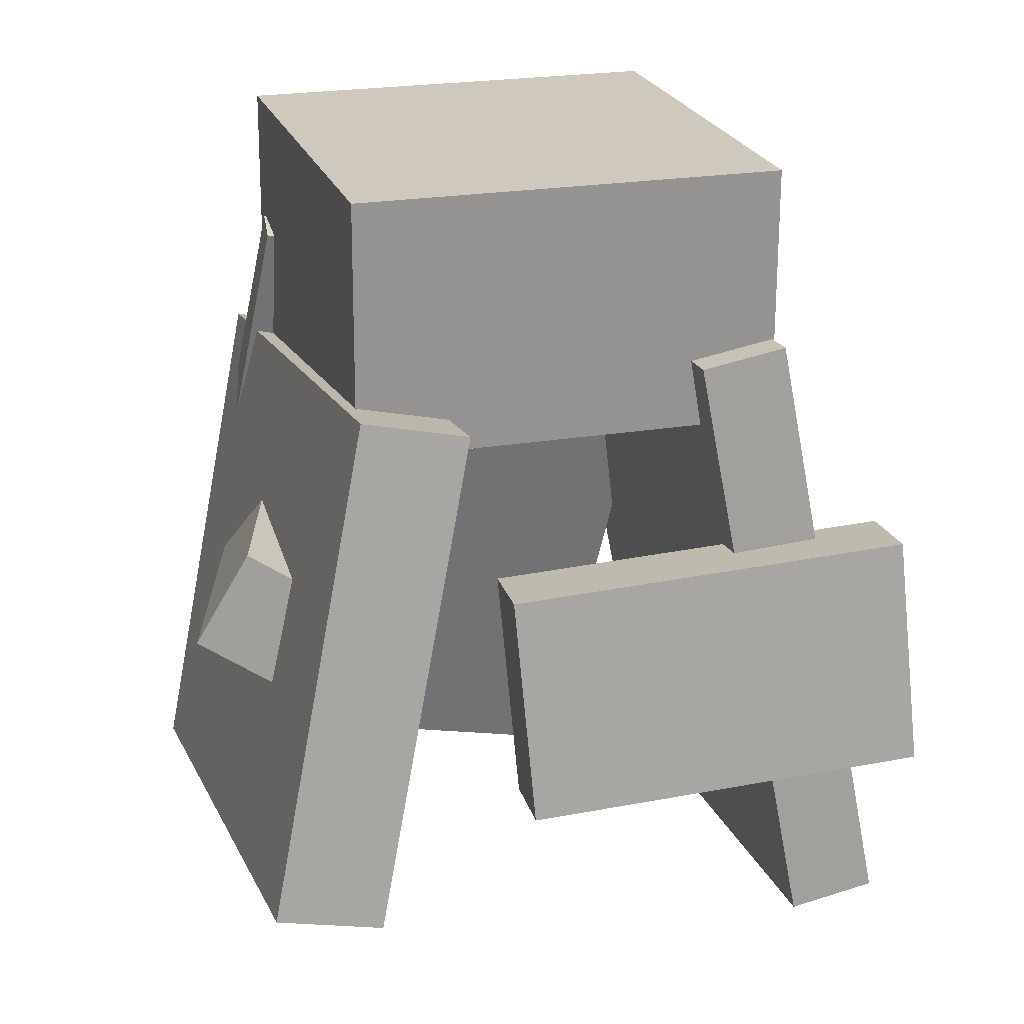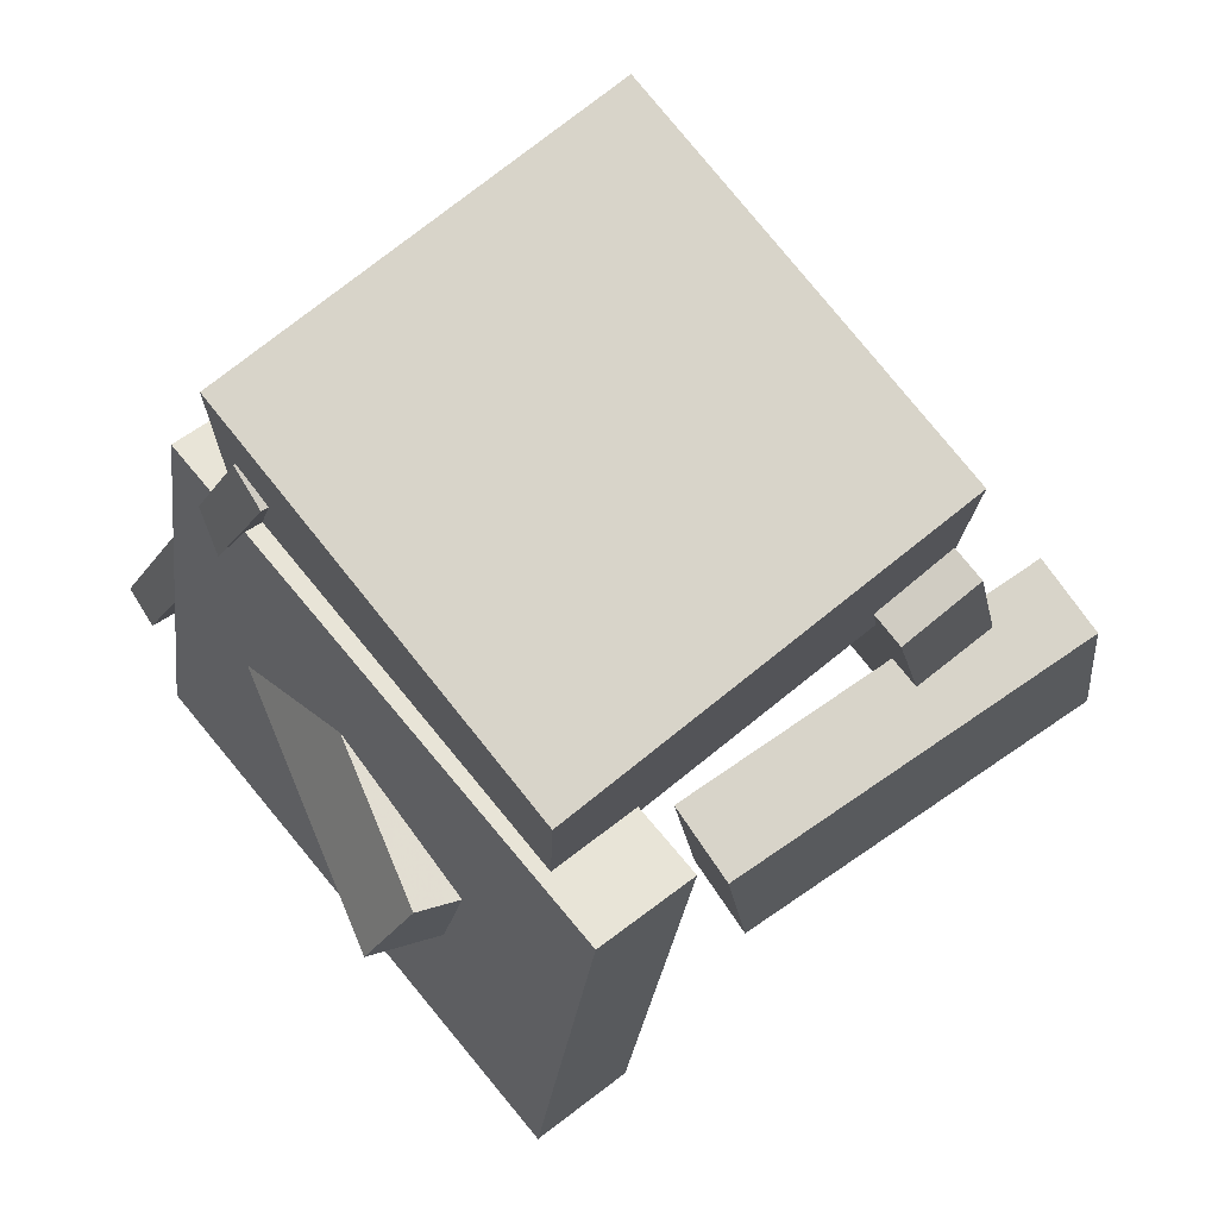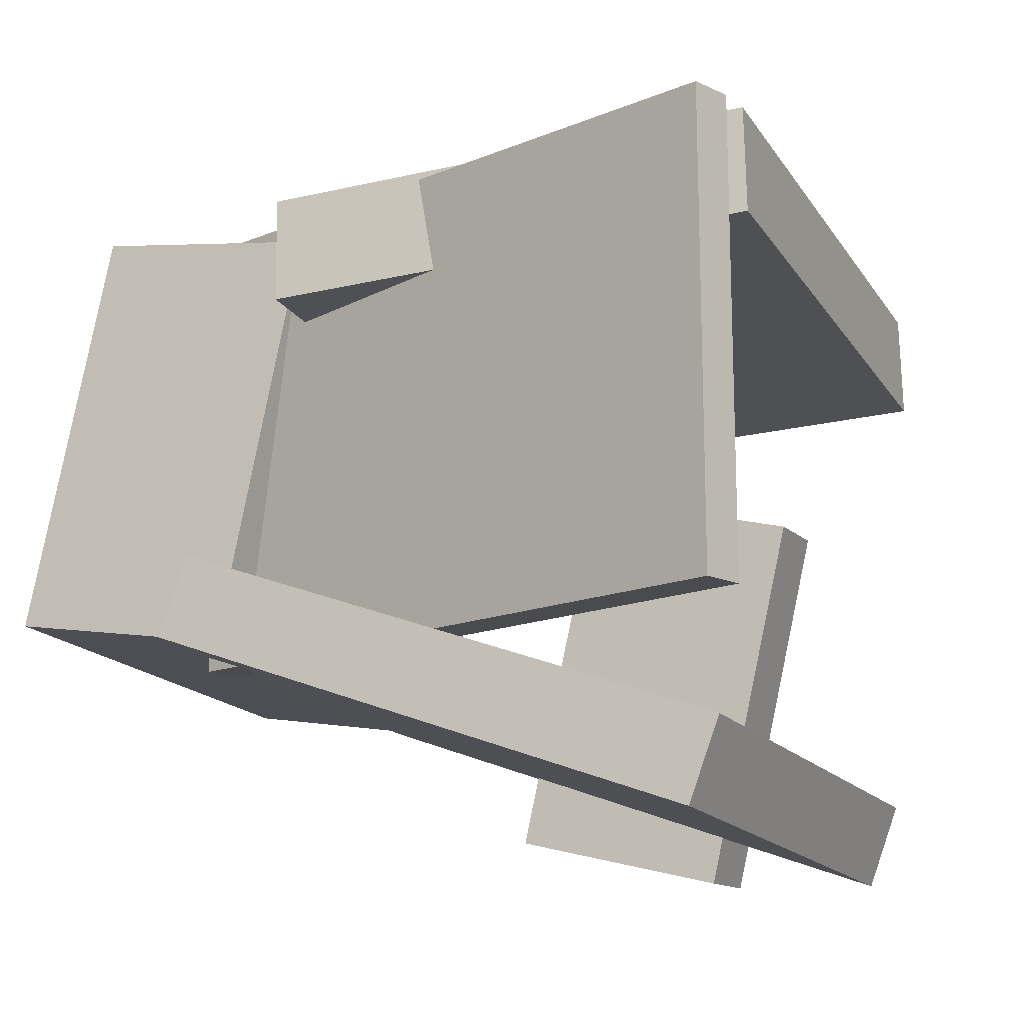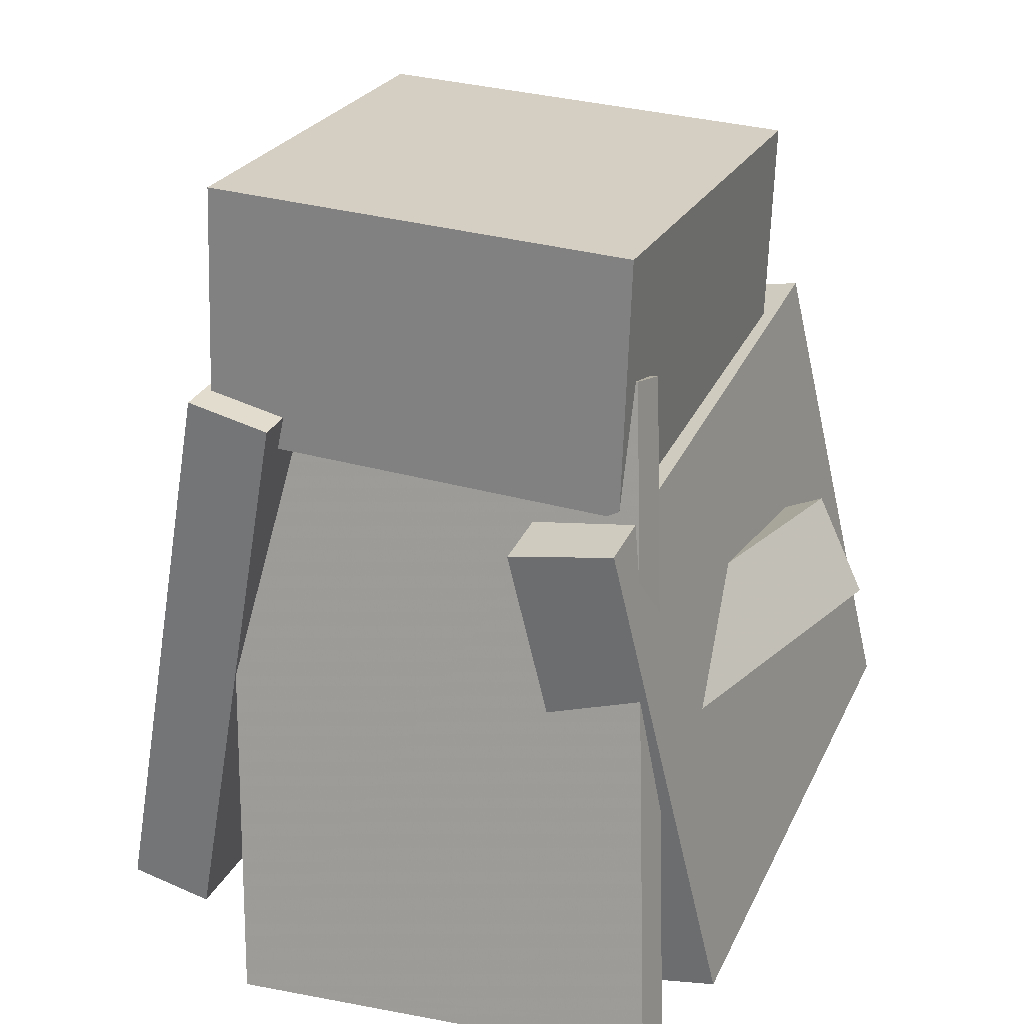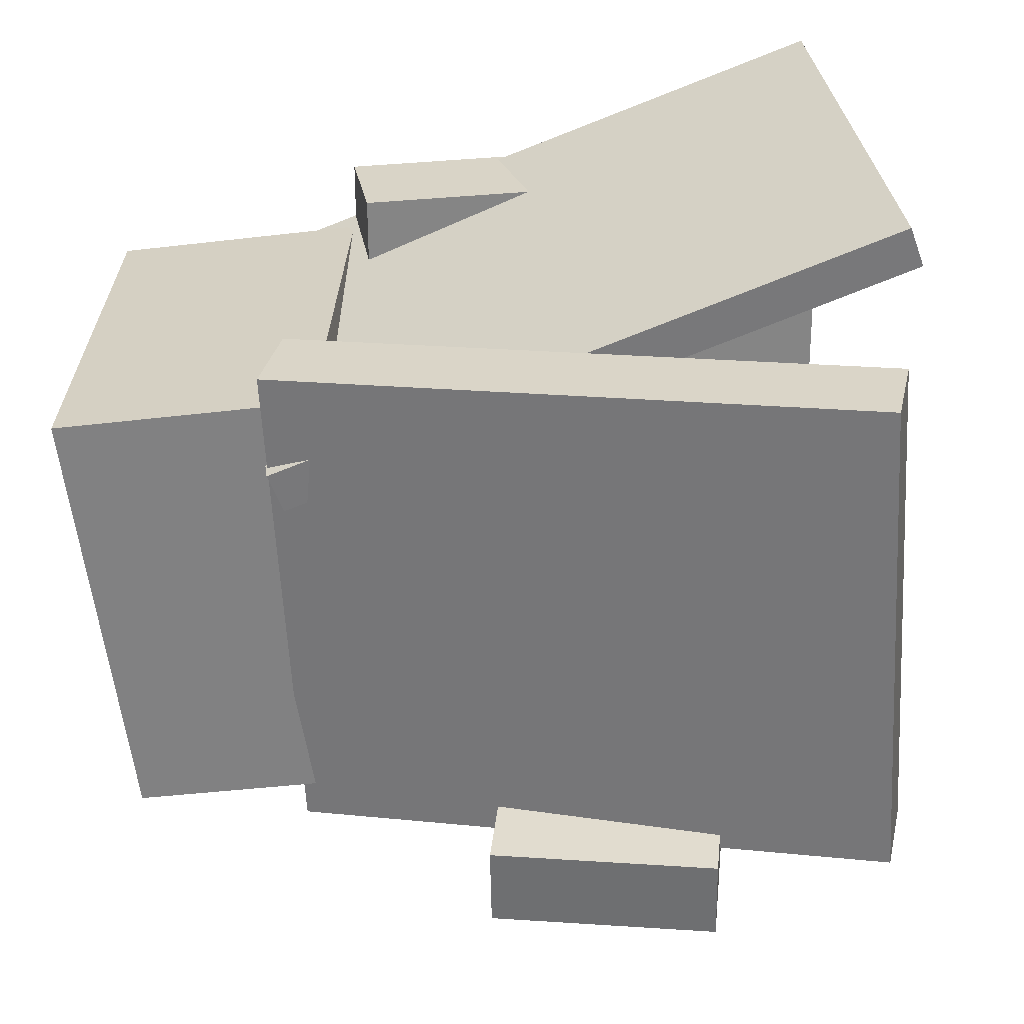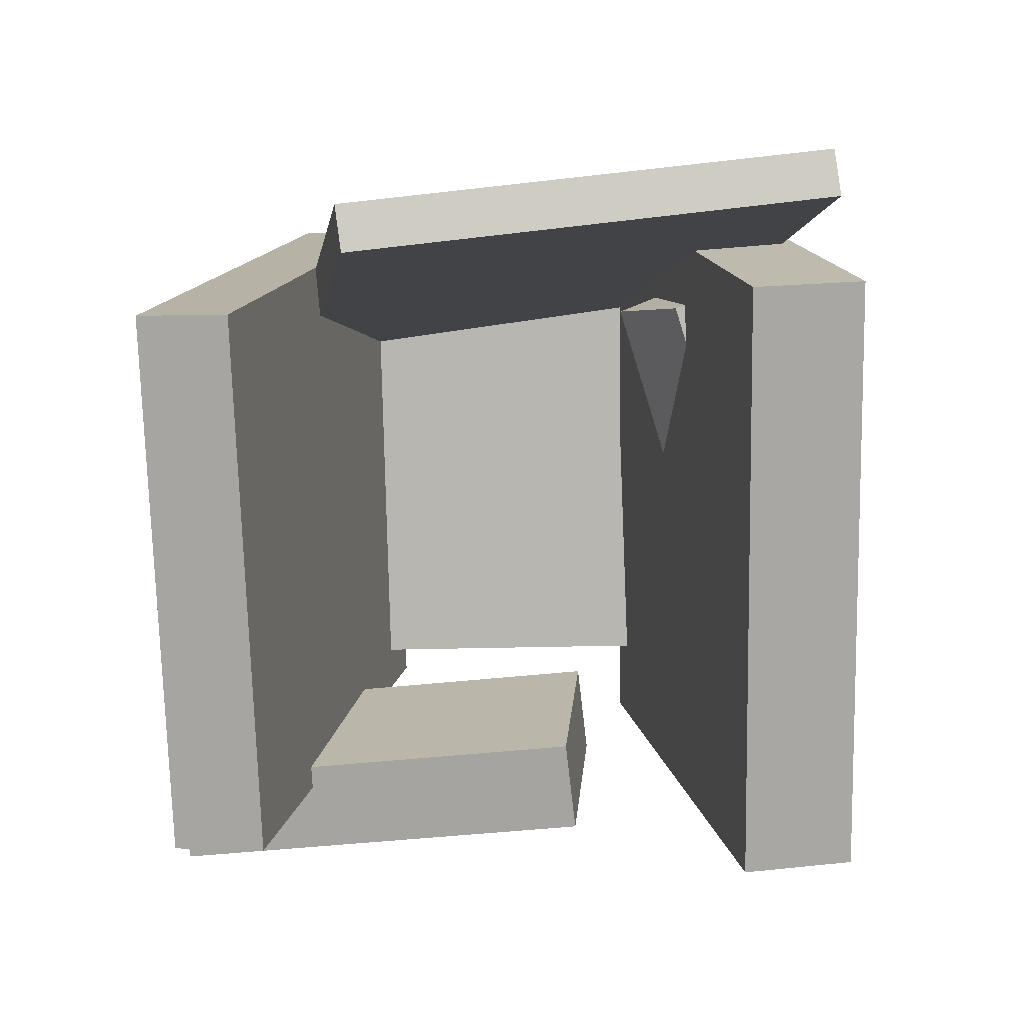
<metadata>
{"format":"obj","ext":"obj","renderer":"f3d","projection":"perspective","resolution":1024,"background":"white","views":[{"elev":19.4,"azim":94.0,"up":"+Y"},{"elev":73.3,"azim":71.8,"up":"+Y"},{"elev":4.6,"azim":-61.1,"up":"+Z"},{"elev":28.2,"azim":-47.0,"up":"+Y"},{"elev":-40.3,"azim":-85.3,"up":"+Z"},{"elev":-78.4,"azim":-68.2,"up":"+Y"}]}
</metadata>
<code>
v 0.145 -0.2611 -0.4992
v 0.2687 -0.3006 -0.05218
v 0.1351 0.005936 -0.4729
v 0.2588 -0.03356 -0.02584
v 0.2424 -0.2549 -0.5256
v 0.3661 -0.2944 -0.07858
v 0.2325 0.01216 -0.4993
v 0.3562 -0.02734 -0.05224
f 1.0 7.0 5.0
f 1.0 3.0 7.0
f 1.0 4.0 3.0
f 1.0 2.0 4.0
f 3.0 8.0 7.0
f 3.0 4.0 8.0
f 5.0 7.0 8.0
f 5.0 8.0 6.0
f 1.0 5.0 6.0
f 1.0 6.0 2.0
f 2.0 6.0 8.0
f 2.0 8.0 4.0
v -0.1476 -0.1774 0.2544
v -0.1397 -0.1151 0.3625
v -0.1537 -0.06739 0.1915
v -0.1457 -0.005148 0.2995
v 0.2874 -0.1732 0.22
v 0.2953 -0.1109 0.3281
v 0.2814 -0.06319 0.1571
v 0.2893 -0.0009474 0.2651
f 9.0 15.0 13.0
f 9.0 11.0 15.0
f 9.0 12.0 11.0
f 9.0 10.0 12.0
f 11.0 16.0 15.0
f 11.0 12.0 16.0
f 13.0 15.0 16.0
f 13.0 16.0 14.0
f 9.0 13.0 14.0
f 9.0 14.0 10.0
f 10.0 14.0 16.0
f 10.0 16.0 12.0
v -0.4281 -0.5113 -0.04084
v -0.2796 -0.4265 0.4706
v -0.2637 0.2262 -0.2109
v -0.1152 0.311 0.3005
v -0.3795 -0.5249 -0.05268
v -0.231 -0.4401 0.4588
v -0.2151 0.2127 -0.2227
v -0.06668 0.2975 0.2887
f 17.0 23.0 21.0
f 17.0 19.0 23.0
f 17.0 20.0 19.0
f 17.0 18.0 20.0
f 19.0 24.0 23.0
f 19.0 20.0 24.0
f 21.0 23.0 24.0
f 21.0 24.0 22.0
f 17.0 21.0 22.0
f 17.0 22.0 18.0
f 18.0 22.0 24.0
f 18.0 24.0 20.0
v -0.175 -0.4419 0.3365
v -0.132 -0.4158 0.4532
v -0.2573 0.1287 0.2394
v -0.2143 0.1548 0.3561
v 0.4586 -0.3921 0.09188
v 0.5016 -0.3661 0.2086
v 0.3764 0.1785 -0.005165
v 0.4193 0.2045 0.1115
f 25.0 31.0 29.0
f 25.0 27.0 31.0
f 25.0 28.0 27.0
f 25.0 26.0 28.0
f 27.0 32.0 31.0
f 27.0 28.0 32.0
f 29.0 31.0 32.0
f 29.0 32.0 30.0
f 25.0 29.0 30.0
f 25.0 30.0 26.0
f 26.0 30.0 32.0
f 26.0 32.0 28.0
v 0.2038 -0.4822 -0.3911
v -0.3617 -0.4957 -0.1918
v 0.1701 -0.4634 -0.4854
v -0.3954 -0.4769 -0.2862
v 0.2326 0.2191 -0.2617
v -0.3329 0.2056 -0.06242
v 0.1989 0.2379 -0.356
v -0.3665 0.2244 -0.1568
f 33.0 39.0 37.0
f 33.0 35.0 39.0
f 33.0 36.0 35.0
f 33.0 34.0 36.0
f 35.0 40.0 39.0
f 35.0 36.0 40.0
f 37.0 39.0 40.0
f 37.0 40.0 38.0
f 33.0 37.0 38.0
f 33.0 38.0 34.0
f 34.0 38.0 40.0
f 34.0 40.0 36.0
v -0.1529 0.1611 0.31
v -0.1358 0.4615 0.3078
v -0.3301 0.1679 -0.1622
v -0.3129 0.4683 -0.1644
v 0.3289 0.1323 0.1288
v 0.346 0.4328 0.1267
v 0.1518 0.1391 -0.3434
v 0.1689 0.4395 -0.3455
f 41.0 47.0 45.0
f 41.0 43.0 47.0
f 41.0 44.0 43.0
f 41.0 42.0 44.0
f 43.0 48.0 47.0
f 43.0 44.0 48.0
f 45.0 47.0 48.0
f 45.0 48.0 46.0
f 41.0 45.0 46.0
f 41.0 46.0 42.0
f 42.0 46.0 48.0
f 42.0 48.0 44.0

</code>
